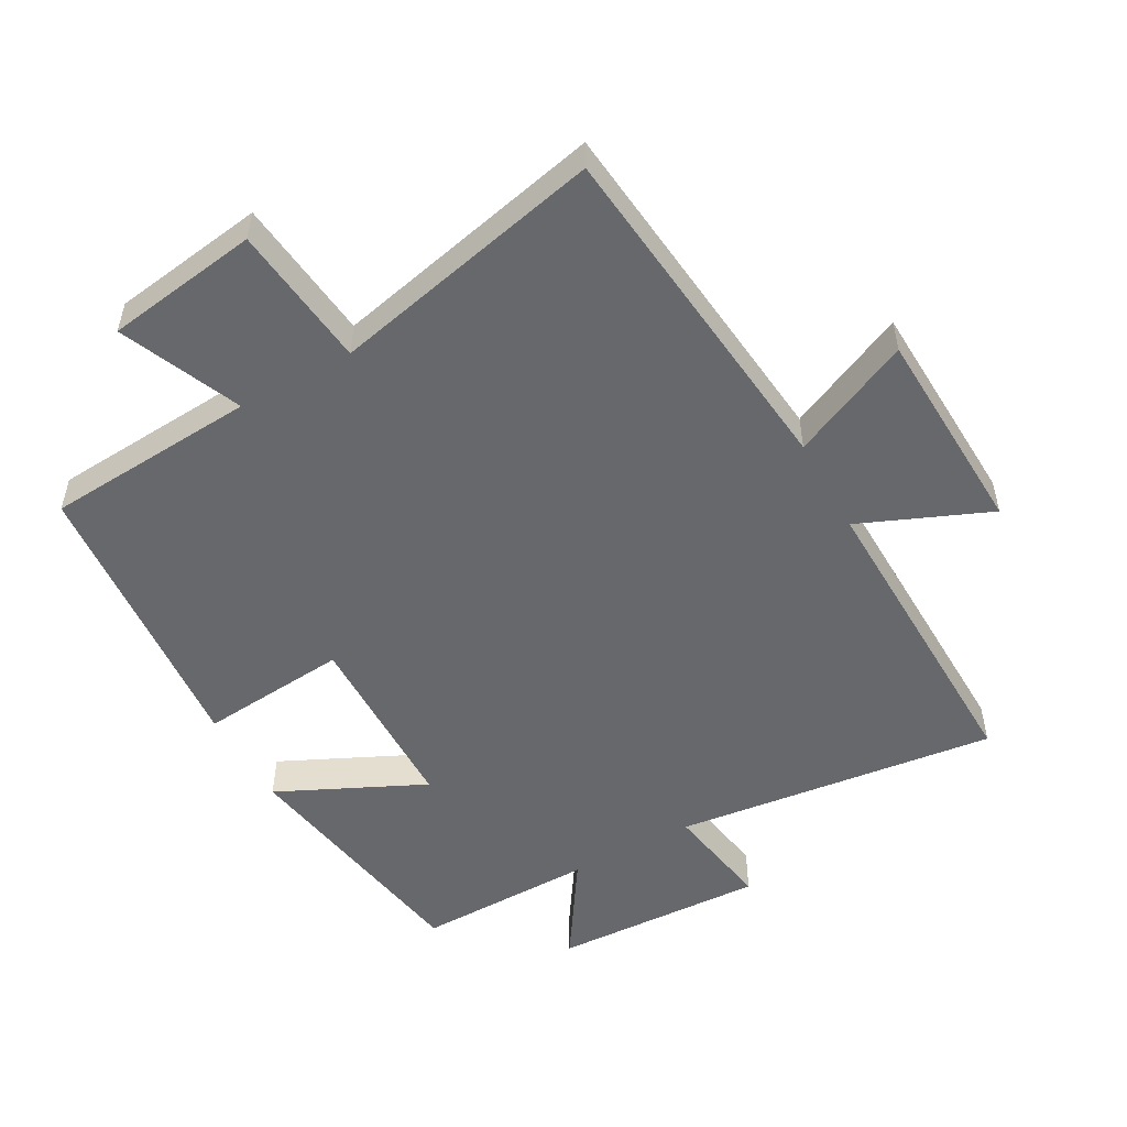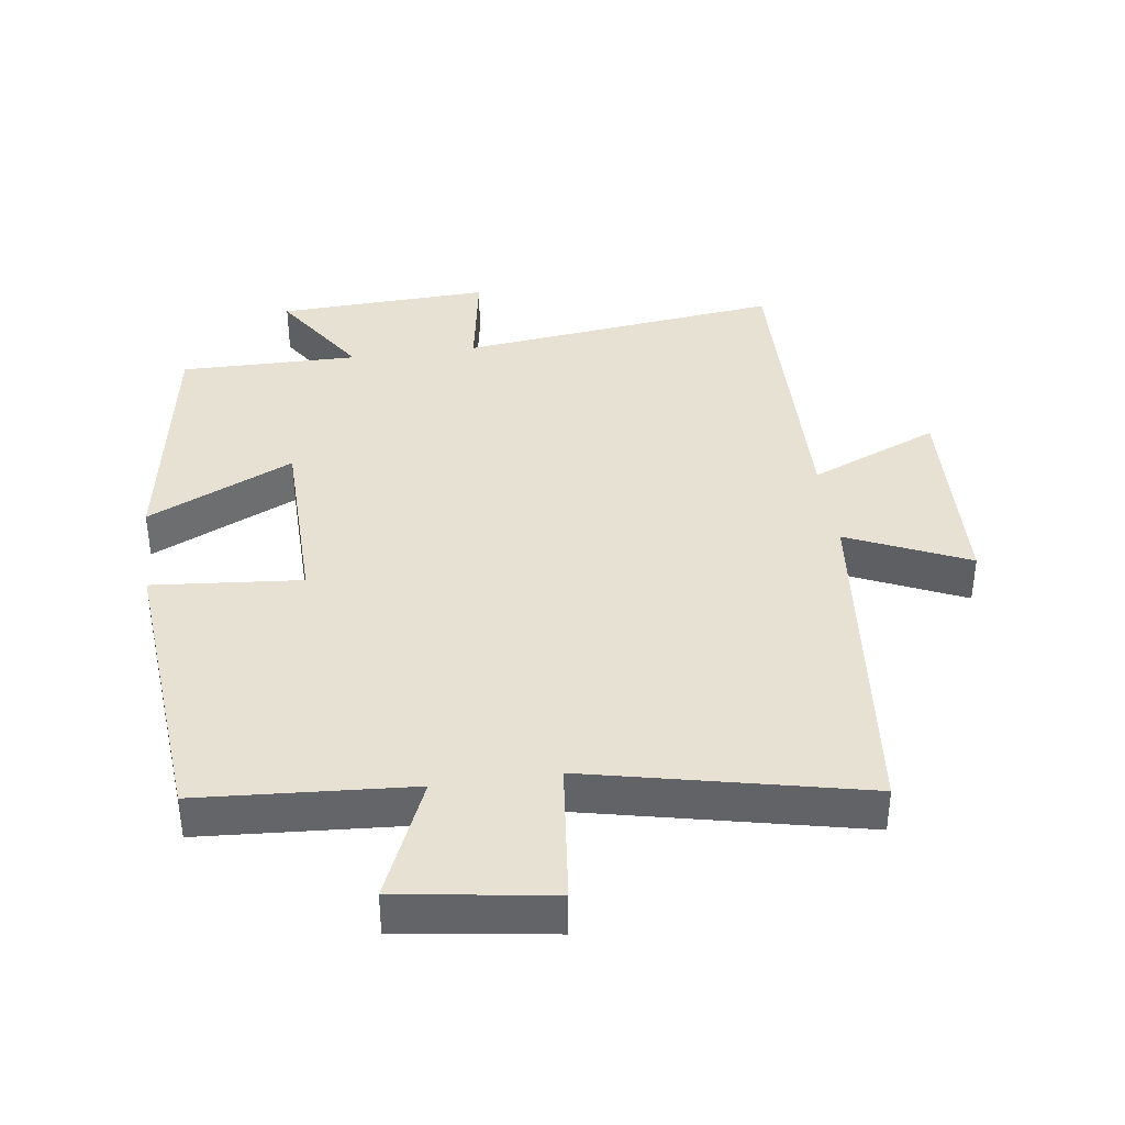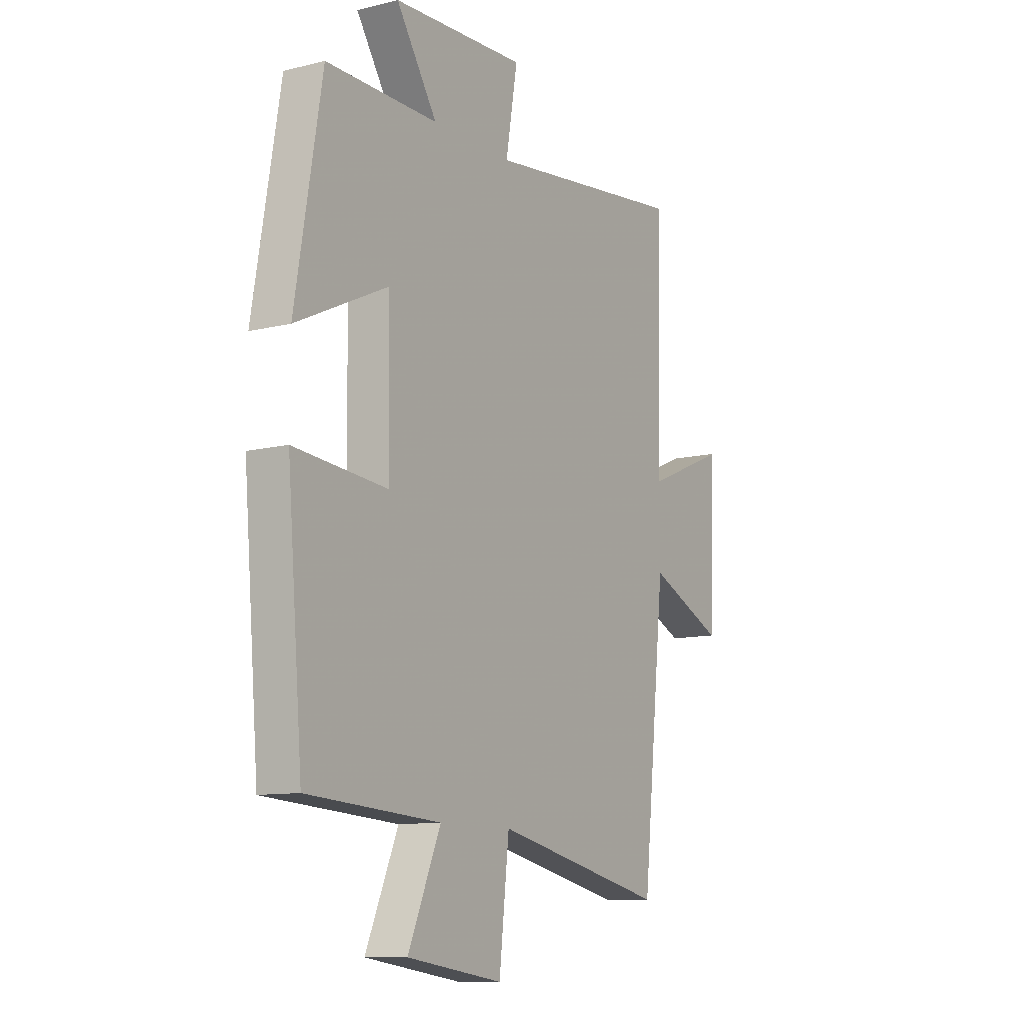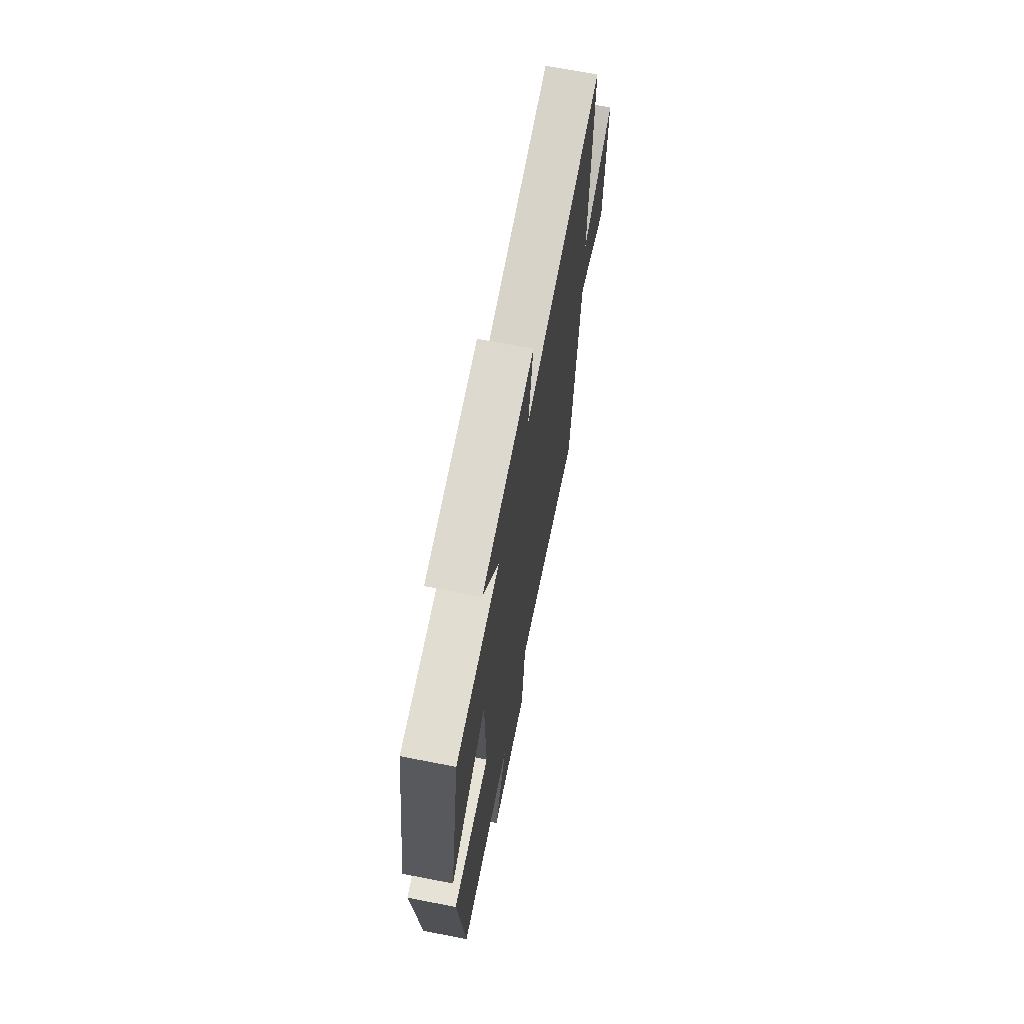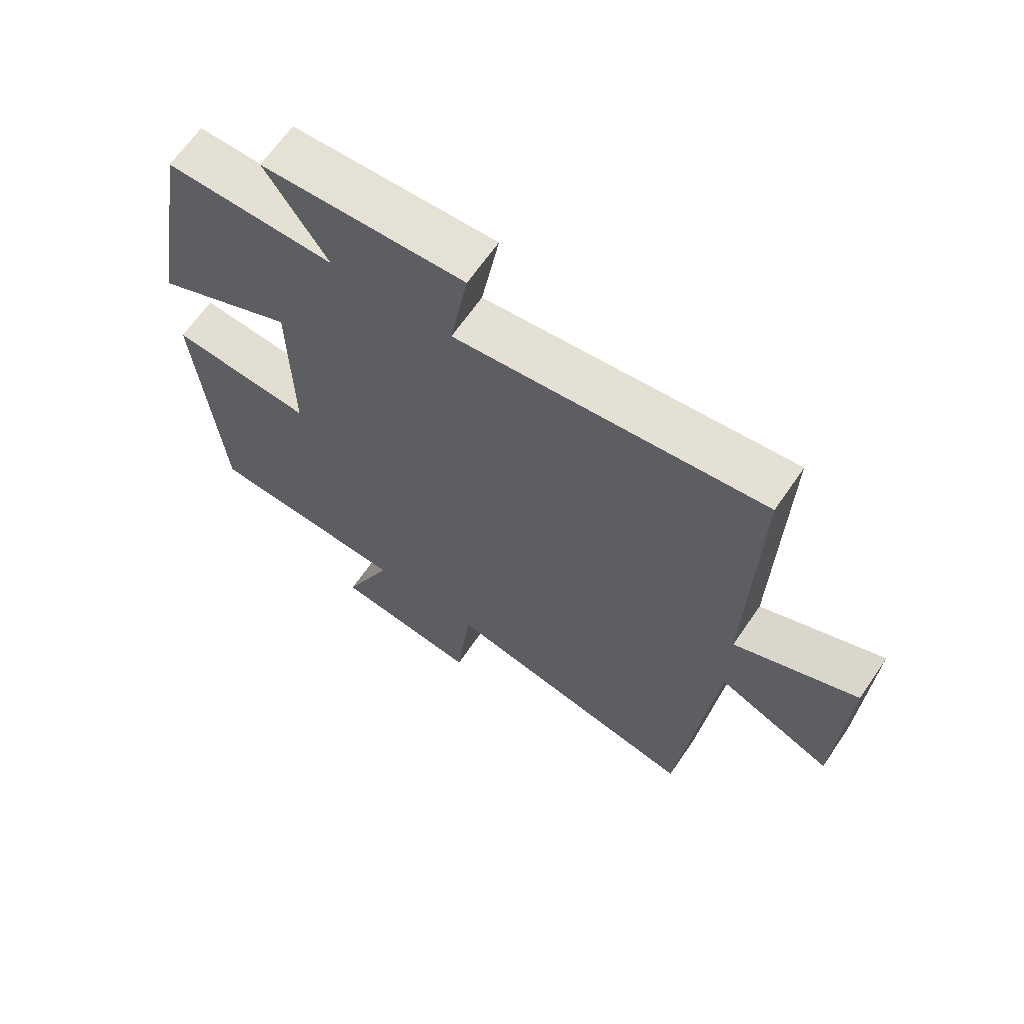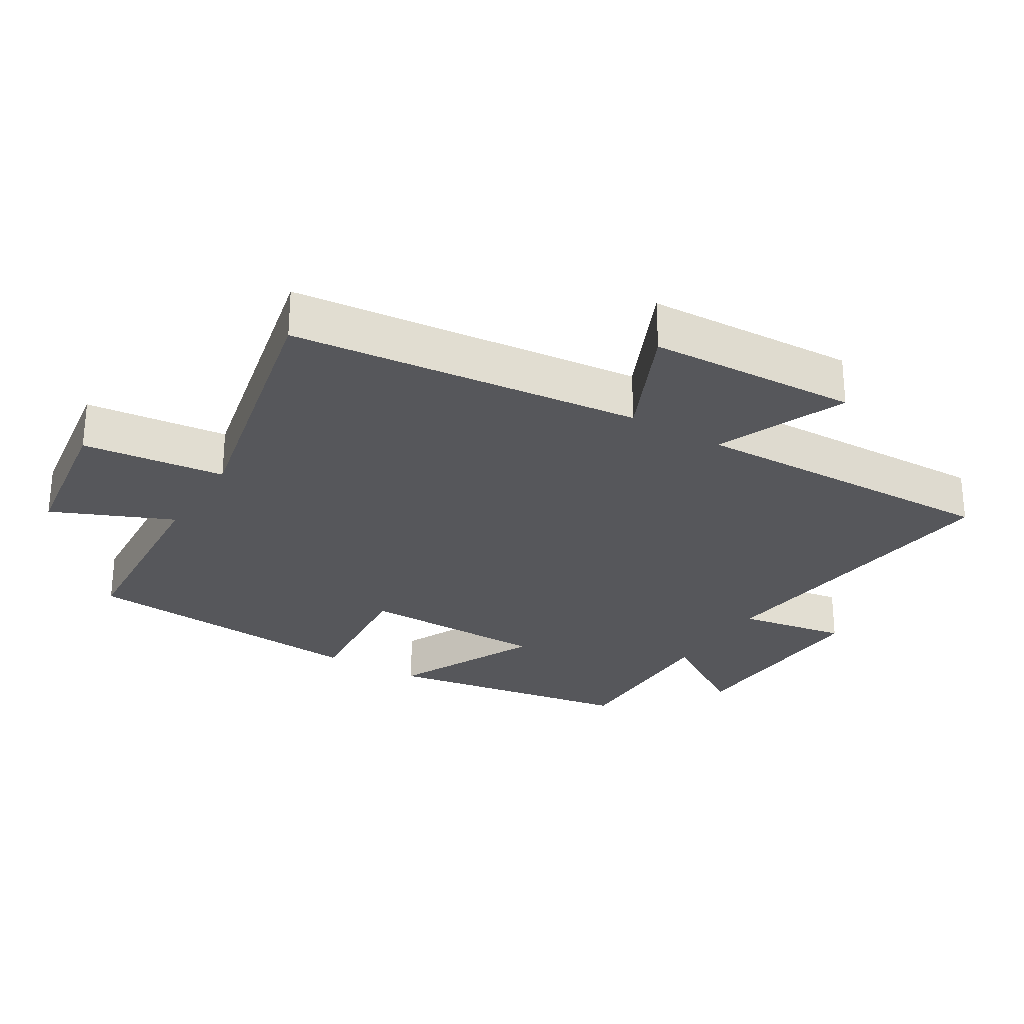
<metadata>
{"format":"obj","ext":"obj","renderer":"f3d","projection":"perspective","resolution":1024,"background":"white","views":[{"elev":-52.5,"azim":-151.0,"up":"+Y"},{"elev":38.7,"azim":172.0,"up":"+Y"},{"elev":-10.7,"azim":121.8,"up":"+Z"},{"elev":69.2,"azim":101.0,"up":"+Z"},{"elev":65.5,"azim":-145.6,"up":"+Z"},{"elev":-27.3,"azim":-121.4,"up":"+Y"}]}
</metadata>
<code>
v -0.512 0.07 0.558
v -0.026 0.07 0.5
v -0.054 0.07 0.665
v 0.266 0.07 0.651
v 0.168 0.07 0.5
v 0.436 0.07 0.503
v 0.5 0.07 0.123
v 0.28 0.07 0.227
v 0.276 0.07 -0.057
v 0.5 0.07 -0.037
v 0.463 0.07 -0.478
v 0.144 0.07 -0.5
v 0.222 0.07 -0.681
v -0.008 0.07 -0.715
v -0.032 0.07 -0.5
v -0.444 0.07 -0.592
v -0.5 0.07 -0.065
v -0.681 0.07 -0.147
v -0.695 0.07 0.169
v -0.5 0.07 0.087
v -0.512 0 0.558
v -0.026 0 0.5
v -0.054 0 0.665
v 0.266 0 0.651
v 0.168 0 0.5
v 0.436 0 0.503
v 0.5 0 0.123
v 0.28 0 0.227
v 0.276 0 -0.057
v 0.5 0 -0.037
v 0.463 0 -0.478
v 0.144 0 -0.5
v 0.222 0 -0.681
v -0.008 0 -0.715
v -0.032 0 -0.5
v -0.444 0 -0.592
v -0.5 0 -0.065
v -0.681 0 -0.147
v -0.695 0 0.169
v -0.5 0 0.087
f 17 18 19 20
f 15 16 17 20
f 15 20 1 2
f 12 13 14 15
f 11 12 15
f 10 11 15
f 9 10 15
f 8 9 15 2
f 5 6 7 8
f 5 8 2 3
f 3 4 5
f 40 39 38 37
f 40 37 36 35
f 22 21 40 35
f 35 34 33 32
f 35 32 31
f 35 31 30
f 35 30 29
f 22 35 29 28
f 28 27 26 25
f 23 22 28 25
f 25 24 23
f 1 21 22 2
f 2 22 23 3
f 3 23 24 4
f 4 24 25 5
f 5 25 26 6
f 6 26 27 7
f 7 27 28 8
f 8 28 29 9
f 9 29 30 10
f 10 30 31 11
f 11 31 32 12
f 12 32 33 13
f 13 33 34 14
f 14 34 35 15
f 15 35 36 16
f 16 36 37 17
f 17 37 38 18
f 18 38 39 19
f 19 39 40 20
f 20 40 21 1

</code>
